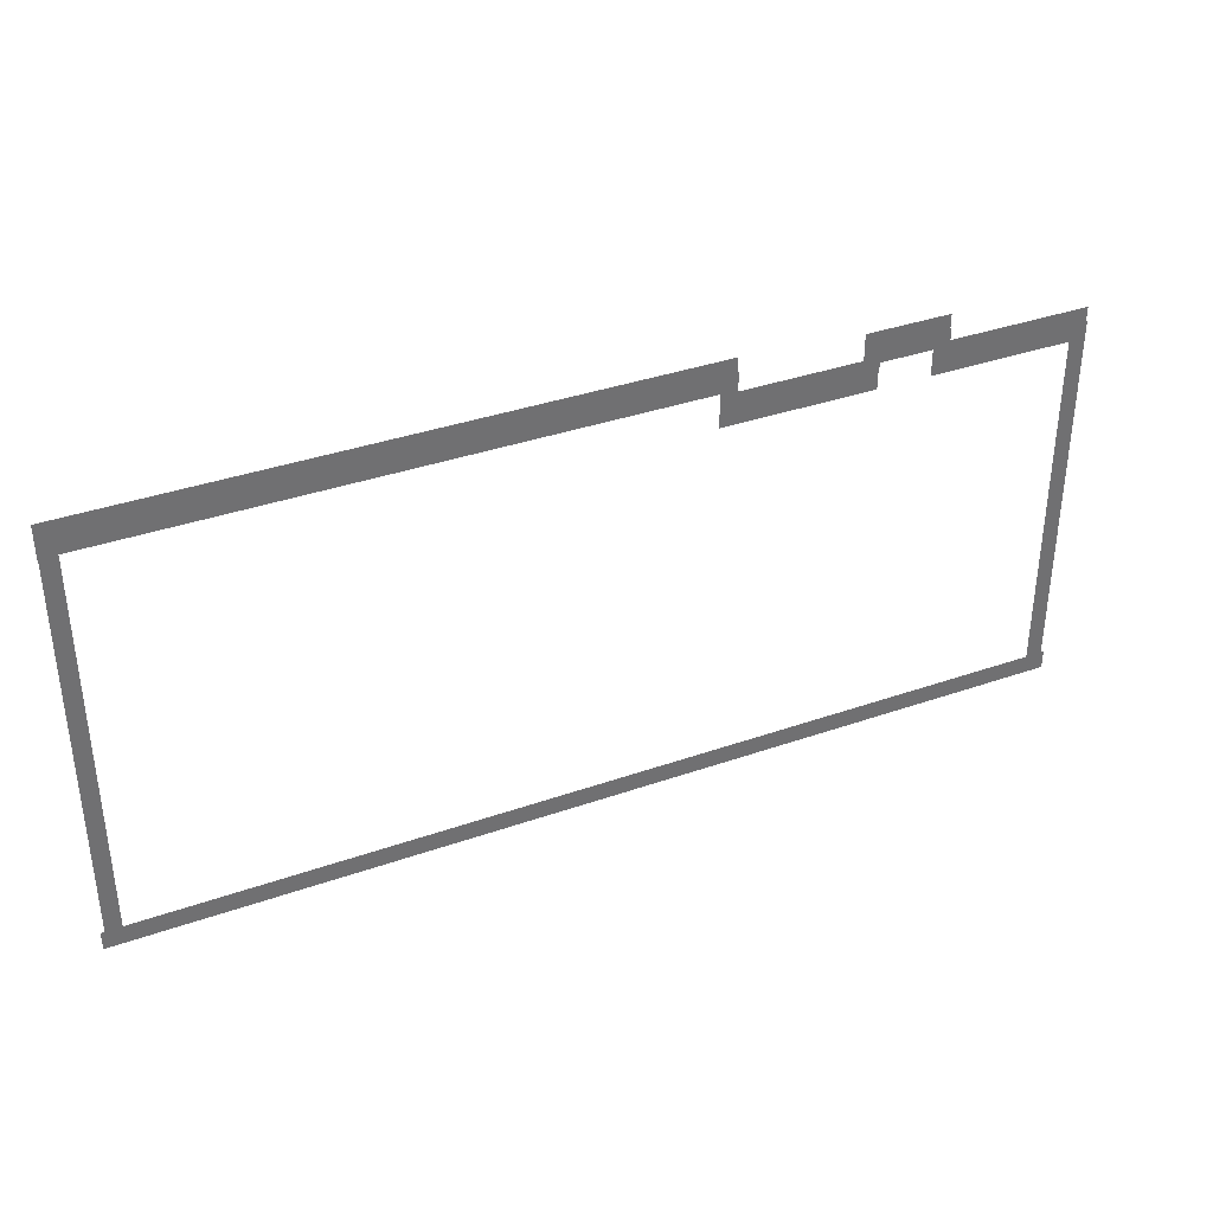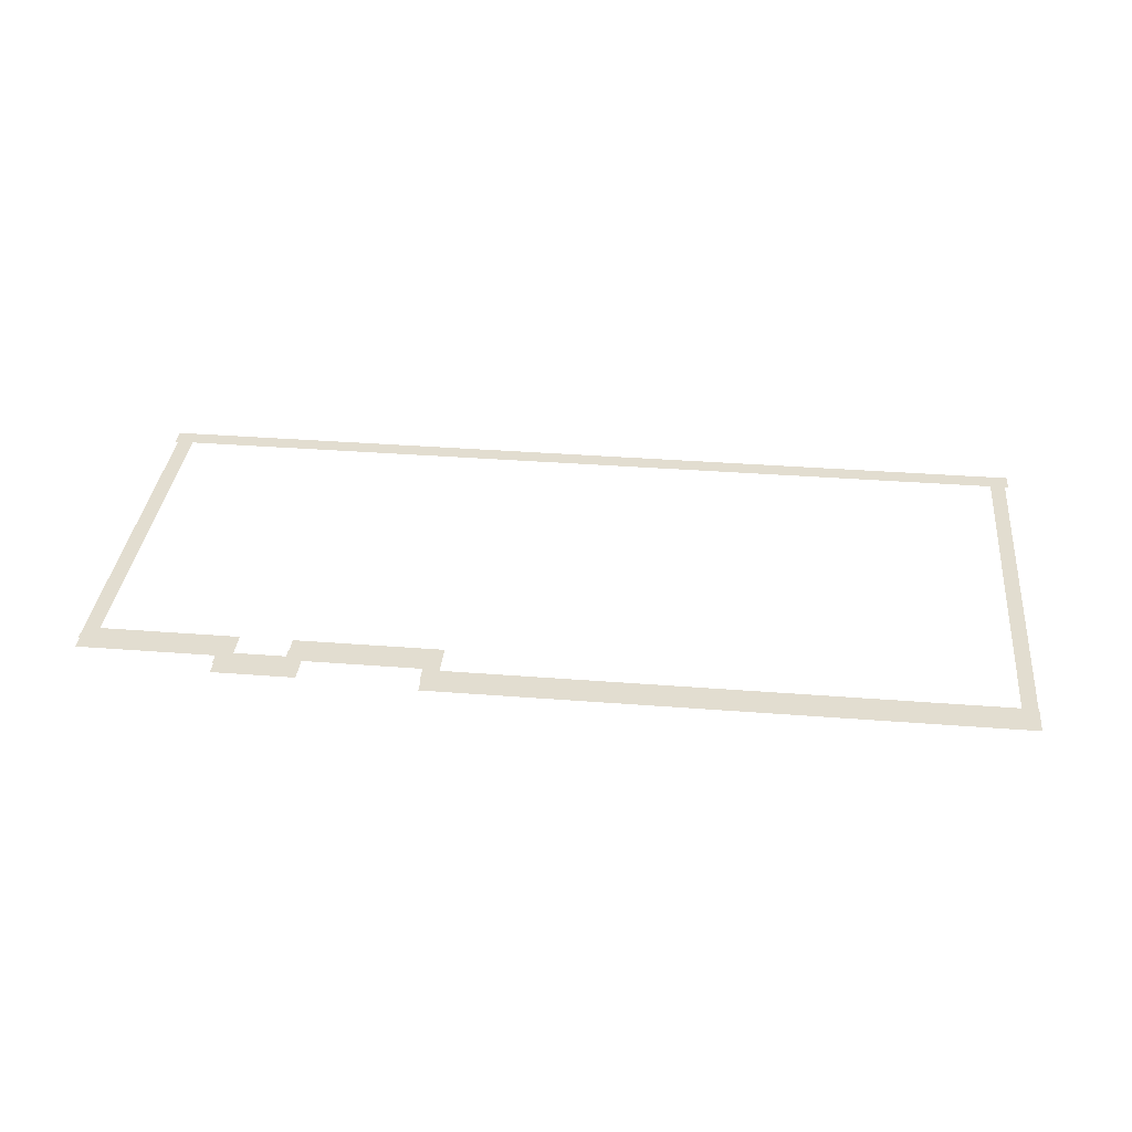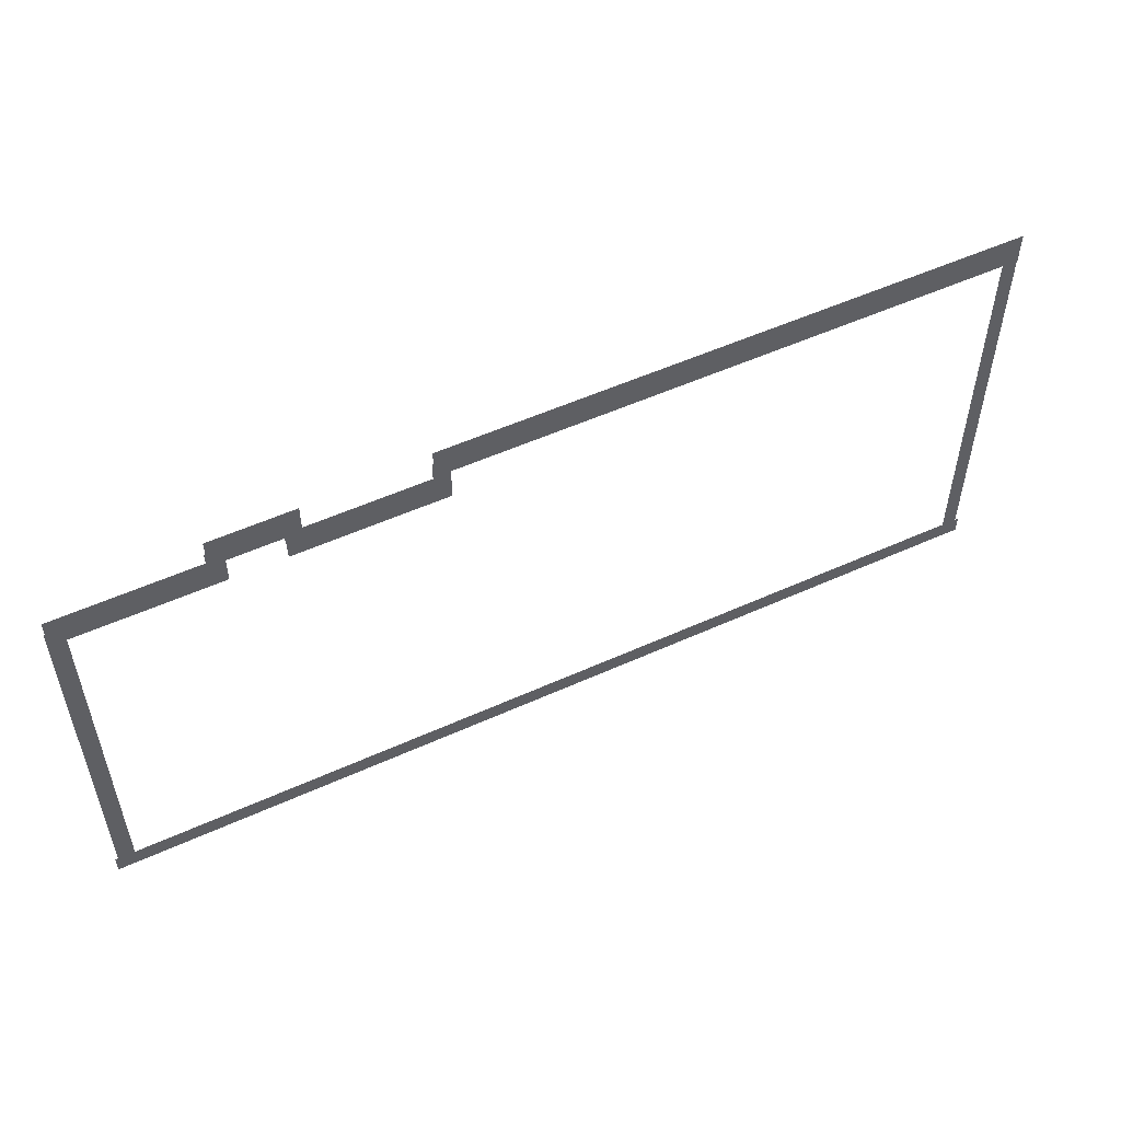
<metadata>
{"format":"obj","ext":"obj","renderer":"f3d","projection":"perspective","resolution":1024,"background":"white","views":[{"elev":36.7,"azim":-24.4,"up":"+Y"},{"elev":35.2,"azim":-174.1,"up":"+Z"},{"elev":53.2,"azim":154.1,"up":"+Y"}]}
</metadata>
<code>
v -57.16 -12.78 0.002
v -57.16 -16.39 0.002
v -56.68 -16.39 0.002
v -56.68 -12.78 0.002
v -56.21 -16.39 0.002
v -56.21 -12.78 0.002
v -57.16 -9.18 0.002
v -57.16 -12.78 0.002
v -56.68 -12.78 0.002
v -56.68 -9.18 0.002
v -56.21 -12.78 0.002
v -56.21 -9.18 0.002
v -57.16 -5.576 0.002
v -57.16 -9.18 0.002
v -56.68 -9.18 0.002
v -56.68 -5.576 0.002
v -56.21 -9.18 0.002
v -56.21 -5.576 0.002
v -57.16 -1.971 0.002
v -57.16 -5.576 0.002
v -56.68 -5.576 0.002
v -56.68 -1.971 0.002
v -56.21 -5.576 0.002
v -56.21 -1.971 0.002
v -57.16 1.633 0.002
v -57.16 -1.971 0.002
v -56.68 -1.971 0.002
v -56.68 1.633 0.002
v -56.21 -1.971 0.002
v -56.21 1.633 0.002
v -57.16 5.237 0.002
v -57.16 1.633 0.002
v -56.68 1.633 0.002
v -56.68 5.237 0.002
v -56.21 1.633 0.002
v -56.21 5.237 0.002
v -57.16 8.841 0.002
v -57.16 5.237 0.002
v -56.68 5.237 0.002
v -56.68 8.841 0.002
v -56.21 5.237 0.002
v -56.21 8.841 0.002
v -57.16 8.841 0.002
v -56.68 8.841 0.002
v -56.21 8.841 0.002
v -21.42 6.817 0.002
v -21.42 8.841 0.002
v -21.92 8.841 0.002
v -21.92 6.817 0.002
v -22.43 8.841 0.002
v -22.43 6.817 0.002
v -21.42 6.817 0.002
v -21.92 6.817 0.002
v -22.43 6.817 0.002
v -14.11 8.411 0.002
v -14.11 6.817 0.002
v -13.63 6.817 0.002
v -13.63 8.411 0.002
v -13.16 6.817 0.002
v -13.16 8.411 0.002
v -14.11 8.411 0.002
v -13.63 8.411 0.002
v -13.16 8.411 0.002
v -8.939 6.817 0.002
v -8.939 8.411 0.002
v -9.447 8.411 0.002
v -9.447 6.817 0.002
v -9.955 8.411 0.002
v -9.955 6.817 0.002
v -8.939 6.817 0.002
v -9.447 6.817 0.002
v -9.955 6.817 0.002
v -0.2955 3.502 0.002
v -0.2975 6.817 0.002
v -0.8053 6.817 0.002
v -0.8033 3.502 0.002
v -1.313 6.816 0.002
v -1.311 3.501 0.002
v -0.2934 0.187 0.002
v -0.2955 3.502 0.002
v -0.8033 3.502 0.002
v -0.8012 0.1867 0.002
v -1.311 3.501 0.002
v -1.309 0.1864 0.002
v -0.2914 -3.128 0.002
v -0.2934 0.187 0.002
v -0.8012 0.1867 0.002
v -0.7992 -3.128 0.002
v -1.309 0.1864 0.002
v -1.307 -3.129 0.002
v -0.2893 -6.443 0.002
v -0.2914 -3.128 0.002
v -0.7992 -3.128 0.002
v -0.7971 -6.443 0.002
v -1.307 -3.129 0.002
v -1.305 -6.444 0.002
v -0.2873 -9.758 0.002
v -0.2893 -6.443 0.002
v -0.7971 -6.443 0.002
v -0.7951 -9.758 0.002
v -1.305 -6.444 0.002
v -1.303 -9.759 0.002
v -0.2852 -13.07 0.002
v -0.2873 -9.758 0.002
v -0.7951 -9.758 0.002
v -0.793 -13.07 0.002
v -1.303 -9.759 0.002
v -1.301 -13.07 0.002
v -0.2832 -16.39 0.002
v -0.2852 -13.07 0.002
v -0.793 -13.07 0.002
v -0.791 -16.39 0.002
v -1.301 -13.07 0.002
v -1.299 -16.39 0.002
v -0.2832 -16.39 0.002
v -0.791 -16.39 0.002
v -1.299 -16.39 0.002
v -2.825 -16.97 0.001
v -1.497 -16.97 0.001
v -1.497 -16.39 0.001
v -2.825 -16.39 0.001
v -1.497 -15.81 0.001
v -2.825 -15.81 0.001
v -4.153 -16.97 0.001
v -2.825 -16.97 0.001
v -2.825 -16.39 0.001
v -4.153 -16.39 0.001
v -2.825 -15.81 0.001
v -4.153 -15.81 0.001
v -5.481 -16.97 0.001
v -4.153 -16.97 0.001
v -4.153 -16.39 0.001
v -5.481 -16.39 0.001
v -4.153 -15.81 0.001
v -5.481 -15.81 0.001
v -6.808 -16.97 0.001
v -5.481 -16.97 0.001
v -5.481 -16.39 0.001
v -6.808 -16.39 0.001
v -5.481 -15.81 0.001
v -6.808 -15.81 0.001
v -8.136 -16.97 0.001
v -6.808 -16.97 0.001
v -6.808 -16.39 0.001
v -8.136 -16.39 0.001
v -6.808 -15.81 0.001
v -8.136 -15.81 0.001
v -9.464 -16.97 0.001
v -8.136 -16.97 0.001
v -8.136 -16.39 0.001
v -9.464 -16.39 0.001
v -8.136 -15.81 0.001
v -9.464 -15.81 0.001
v -10.79 -16.97 0.001
v -9.464 -16.97 0.001
v -9.464 -16.39 0.001
v -10.79 -16.39 0.001
v -9.464 -15.81 0.001
v -10.79 -15.81 0.001
v -12.12 -16.97 0.001
v -10.79 -16.97 0.001
v -10.79 -16.39 0.001
v -12.12 -16.39 0.001
v -10.79 -15.81 0.001
v -12.12 -15.81 0.001
v -13.45 -16.97 0.001
v -12.12 -16.97 0.001
v -12.12 -16.39 0.001
v -13.45 -16.39 0.001
v -12.12 -15.81 0.001
v -13.45 -15.81 0.001
v -14.78 -16.97 0.001
v -13.45 -16.97 0.001
v -13.45 -16.39 0.001
v -14.78 -16.39 0.001
v -13.45 -15.81 0.001
v -14.78 -15.81 0.001
v -16.1 -16.97 0.001
v -14.78 -16.97 0.001
v -14.78 -16.39 0.001
v -16.1 -16.39 0.001
v -14.78 -15.81 0.001
v -16.1 -15.81 0.001
v -17.43 -16.97 0.001
v -16.1 -16.97 0.001
v -16.1 -16.39 0.001
v -17.43 -16.39 0.001
v -16.1 -15.81 0.001
v -17.43 -15.81 0.001
v -18.76 -16.97 0.001
v -17.43 -16.97 0.001
v -17.43 -16.39 0.001
v -18.76 -16.39 0.001
v -17.43 -15.81 0.001
v -18.76 -15.81 0.001
v -20.09 -16.97 0.001
v -18.76 -16.97 0.001
v -18.76 -16.39 0.001
v -20.09 -16.39 0.001
v -18.76 -15.81 0.001
v -20.09 -15.81 0.001
v -21.41 -16.97 0.001
v -20.09 -16.97 0.001
v -20.09 -16.39 0.001
v -21.41 -16.39 0.001
v -20.09 -15.81 0.001
v -21.41 -15.81 0.001
v -22.74 -16.97 0.001
v -21.41 -16.97 0.001
v -21.41 -16.39 0.001
v -22.74 -16.39 0.001
v -21.41 -15.81 0.001
v -22.74 -15.81 0.001
v -24.07 -16.97 0.001
v -22.74 -16.97 0.001
v -22.74 -16.39 0.001
v -24.07 -16.39 0.001
v -22.74 -15.81 0.001
v -24.07 -15.81 0.001
v -25.4 -16.97 0.001
v -24.07 -16.97 0.001
v -24.07 -16.39 0.001
v -25.4 -16.39 0.001
v -24.07 -15.81 0.001
v -25.4 -15.81 0.001
v -26.73 -16.97 0.001
v -25.4 -16.97 0.001
v -25.4 -16.39 0.001
v -26.73 -16.39 0.001
v -25.4 -15.81 0.001
v -26.73 -15.81 0.001
v -28.05 -16.97 0.001
v -26.73 -16.97 0.001
v -26.73 -16.39 0.001
v -28.05 -16.39 0.001
v -26.73 -15.81 0.001
v -28.05 -15.81 0.001
v -29.38 -16.97 0.001
v -28.05 -16.97 0.001
v -28.05 -16.39 0.001
v -29.38 -16.39 0.001
v -28.05 -15.81 0.001
v -29.38 -15.81 0.001
v -30.71 -16.97 0.001
v -29.38 -16.97 0.001
v -29.38 -16.39 0.001
v -30.71 -16.39 0.001
v -29.38 -15.81 0.001
v -30.71 -15.81 0.001
v -32.04 -16.97 0.001
v -30.71 -16.97 0.001
v -30.71 -16.39 0.001
v -32.04 -16.39 0.001
v -30.71 -15.81 0.001
v -32.04 -15.81 0.001
v -33.36 -16.97 0.001
v -32.04 -16.97 0.001
v -32.04 -16.39 0.001
v -33.36 -16.39 0.001
v -32.04 -15.81 0.001
v -33.36 -15.81 0.001
v -34.69 -16.97 0.001
v -33.36 -16.97 0.001
v -33.36 -16.39 0.001
v -34.69 -16.39 0.001
v -33.36 -15.81 0.001
v -34.69 -15.81 0.001
v -36.02 -16.97 0.001
v -34.69 -16.97 0.001
v -34.69 -16.39 0.001
v -36.02 -16.39 0.001
v -34.69 -15.81 0.001
v -36.02 -15.81 0.001
v -37.35 -16.97 0.001
v -36.02 -16.97 0.001
v -36.02 -16.39 0.001
v -37.35 -16.39 0.001
v -36.02 -15.81 0.001
v -37.35 -15.81 0.001
v -38.68 -16.97 0.001
v -37.35 -16.97 0.001
v -37.35 -16.39 0.001
v -38.68 -16.39 0.001
v -37.35 -15.81 0.001
v -38.68 -15.81 0.001
v -40 -16.97 0.001
v -38.68 -16.97 0.001
v -38.68 -16.39 0.001
v -40 -16.39 0.001
v -38.68 -15.81 0.001
v -40 -15.81 0.001
v -41.33 -16.97 0.001
v -40 -16.97 0.001
v -40 -16.39 0.001
v -41.33 -16.39 0.001
v -40 -15.81 0.001
v -41.33 -15.81 0.001
v -42.66 -16.97 0.001
v -41.33 -16.97 0.001
v -41.33 -16.39 0.001
v -42.66 -16.39 0.001
v -41.33 -15.81 0.001
v -42.66 -15.81 0.001
v -43.99 -16.97 0.001
v -42.66 -16.97 0.001
v -42.66 -16.39 0.001
v -43.99 -16.39 0.001
v -42.66 -15.81 0.001
v -43.99 -15.81 0.001
v -45.31 -16.97 0.001
v -43.99 -16.97 0.001
v -43.99 -16.39 0.001
v -45.31 -16.39 0.001
v -43.99 -15.81 0.001
v -45.31 -15.81 0.001
v -46.64 -16.97 0.001
v -45.31 -16.97 0.001
v -45.31 -16.39 0.001
v -46.64 -16.39 0.001
v -45.31 -15.81 0.001
v -46.64 -15.81 0.001
v -47.97 -16.97 0.001
v -46.64 -16.97 0.001
v -46.64 -16.39 0.001
v -47.97 -16.39 0.001
v -46.64 -15.81 0.001
v -47.97 -15.81 0.001
v -49.3 -16.97 0.001
v -47.97 -16.97 0.001
v -47.97 -16.39 0.001
v -49.3 -16.39 0.001
v -47.97 -15.81 0.001
v -49.3 -15.81 0.001
v -50.62 -16.97 0.001
v -49.3 -16.97 0.001
v -49.3 -16.39 0.001
v -50.62 -16.39 0.001
v -49.3 -15.81 0.001
v -50.62 -15.81 0.001
v -51.95 -16.97 0.001
v -50.62 -16.97 0.001
v -50.62 -16.39 0.001
v -51.95 -16.39 0.001
v -50.62 -15.81 0.001
v -51.95 -15.81 0.001
v -53.28 -16.97 0.001
v -51.95 -16.97 0.001
v -51.95 -16.39 0.001
v -53.28 -16.39 0.001
v -51.95 -15.81 0.001
v -53.28 -15.81 0.001
v -54.61 -16.97 0.001
v -53.28 -16.97 0.001
v -53.28 -16.39 0.001
v -54.61 -16.39 0.001
v -53.28 -15.81 0.001
v -54.61 -15.81 0.001
v -55.94 -16.97 0.001
v -54.61 -16.97 0.001
v -54.61 -16.39 0.001
v -55.94 -16.39 0.001
v -54.61 -15.81 0.001
v -55.94 -15.81 0.001
v -1.497 -16.97 0.001
v -0.09099 -16.97 0.001
v -0.09099 -16.39 0.001
v -1.497 -16.39 0.001
v -0.09099 -15.81 0.001
v -1.497 -15.81 0.001
v -56.68 -16.97 0.001
v -55.94 -16.97 0.001
v -55.94 -16.39 0.001
v -56.68 -16.39 0.001
v -55.94 -15.81 0.001
v -56.68 -15.81 0.001
v -57.38 -16.97 0.001
v -57.38 -16.39 0.001
v -57.38 -15.81 0.001
v -53.11 9.713 0
v -56.17 9.713 0
v -56.17 8.745 0
v -53.11 8.745 0
v -56.17 7.776 0
v -53.11 7.776 0
v -50.05 9.713 0
v -53.11 9.713 0
v -53.11 8.745 0
v -50.05 8.745 0
v -53.11 7.776 0
v -50.05 7.776 0
v -46.98 9.713 0
v -50.05 9.713 0
v -50.05 8.745 0
v -46.98 8.745 0
v -50.05 7.776 0
v -46.98 7.776 0
v -43.92 9.713 0
v -46.98 9.713 0
v -46.98 8.745 0
v -43.92 8.745 0
v -46.98 7.776 0
v -43.92 7.776 0
v -40.86 9.713 0
v -43.92 9.713 0
v -43.92 8.745 0
v -40.86 8.745 0
v -43.92 7.776 0
v -40.86 7.776 0
v -37.79 9.713 0
v -40.86 9.713 0
v -40.86 8.745 0
v -37.79 8.745 0
v -40.86 7.776 0
v -37.79 7.776 0
v -34.73 9.713 0
v -37.79 9.713 0
v -37.79 8.745 0
v -34.73 8.745 0
v -37.79 7.776 0
v -34.73 7.776 0
v -31.67 9.713 0
v -34.73 9.713 0
v -34.73 8.745 0
v -31.67 8.745 0
v -34.73 7.776 0
v -31.67 7.776 0
v -28.6 9.713 0
v -31.67 9.713 0
v -31.67 8.745 0
v -28.6 8.745 0
v -31.67 7.776 0
v -28.6 7.776 0
v -25.54 9.713 0
v -28.6 9.713 0
v -28.6 8.745 0
v -25.54 8.745 0
v -28.6 7.776 0
v -25.54 7.776 0
v -22.47 9.713 0
v -25.54 9.713 0
v -25.54 8.745 0
v -22.47 8.745 0
v -25.54 7.776 0
v -22.47 7.776 0
v -56.17 9.713 0
v -57.19 9.713 0
v -57.19 8.745 0
v -56.17 8.745 0
v -57.19 7.776 0
v -56.17 7.776 0
v -21.92 9.713 0
v -22.47 9.713 0
v -22.47 8.745 0
v -21.92 8.745 0
v -22.47 7.776 0
v -21.92 7.776 0
v -21.49 9.713 0
v -21.49 8.745 0
v -21.49 7.776 0
v -17.8 7.689 0
v -21.42 7.689 0
v -21.42 6.72 0
v -17.8 6.72 0
v -21.42 5.751 0
v -17.8 5.751 0
v -14.18 7.689 0
v -17.8 7.689 0
v -17.8 6.72 0
v -14.18 6.72 0
v -17.8 5.751 0
v -14.18 5.751 0
v -21.42 7.689 0
v -22.43 7.689 0
v -22.43 6.72 0
v -21.42 6.72 0
v -22.43 5.751 0
v -21.42 5.751 0
v -13.63 7.689 0
v -14.18 7.689 0
v -14.18 6.72 0
v -13.63 6.72 0
v -14.18 5.751 0
v -13.63 5.751 0
v -13.2 7.689 0
v -13.2 6.72 0
v -13.2 5.751 0
v -9.998 9.283 0
v -13.13 9.283 0
v -13.13 8.314 0
v -9.998 8.314 0
v -13.13 7.345 0
v -9.998 7.345 0
v -13.13 9.283 0
v -14.14 9.283 0
v -14.14 8.314 0
v -13.13 8.314 0
v -14.14 7.345 0
v -13.13 7.345 0
v -9.447 9.283 0
v -9.998 9.283 0
v -9.998 8.314 0
v -9.447 8.314 0
v -9.998 7.345 0
v -9.447 7.345 0
v -9.014 9.283 0
v -9.014 8.314 0
v -9.014 7.345 0
v -6.412 7.689 0
v -8.939 7.689 0
v -8.939 6.72 0
v -6.412 6.72 0
v -8.939 5.751 0
v -6.412 5.751 0
v -3.884 7.689 0
v -6.412 7.689 0
v -6.412 6.72 0
v -3.884 6.72 0
v -6.412 5.751 0
v -3.884 5.751 0
v -1.357 7.689 0
v -3.884 7.689 0
v -3.884 6.72 0
v -1.357 6.72 0
v -3.884 5.751 0
v -1.357 5.751 0
v -8.939 7.689 0
v -9.955 7.689 0
v -9.955 6.72 0
v -8.939 6.72 0
v -9.955 5.751 0
v -8.939 5.751 0
v -0.8053 7.689 0
v -1.357 7.689 0
v -1.357 6.72 0
v -0.8053 6.72 0
v -1.357 5.751 0
v -0.8053 5.751 0
v -0.3722 7.689 0
v -0.3722 6.72 0
v -0.3722 5.751 0
g Terrain_(2)_1608_5
f 1 3 2
f 4 3 1
f 4 5 3
f 6 5 4
f 7 9 8
f 10 9 7
f 10 11 9
f 12 11 10
f 13 15 14
f 16 15 13
f 16 17 15
f 18 17 16
f 19 21 20
f 22 21 19
f 22 23 21
f 24 23 22
f 25 27 26
f 28 27 25
f 28 29 27
f 30 29 28
f 31 33 32
f 34 33 31
f 34 35 33
f 36 35 34
f 37 39 38
f 40 39 37
f 40 41 39
f 42 41 40
f 43 40 37
f 44 40 43
f 44 42 40
f 45 42 44
f 46 48 47
f 49 48 46
f 49 50 48
f 51 50 49
f 52 49 46
f 53 49 52
f 53 51 49
f 54 51 53
f 55 57 56
f 58 57 55
f 58 59 57
f 60 59 58
f 61 58 55
f 62 58 61
f 62 60 58
f 63 60 62
f 64 66 65
f 67 66 64
f 67 68 66
f 69 68 67
f 70 67 64
f 71 67 70
f 71 69 67
f 72 69 71
f 73 75 74
f 76 75 73
f 76 77 75
f 78 77 76
f 79 81 80
f 82 81 79
f 82 83 81
f 84 83 82
f 85 87 86
f 88 87 85
f 88 89 87
f 90 89 88
f 91 93 92
f 94 93 91
f 94 95 93
f 96 95 94
f 97 99 98
f 100 99 97
f 100 101 99
f 102 101 100
f 103 105 104
f 106 105 103
f 106 107 105
f 108 107 106
f 109 111 110
f 112 111 109
f 112 113 111
f 114 113 112
f 115 112 109
f 116 112 115
f 116 114 112
f 117 114 116
f 118 120 119
f 121 120 118
f 121 122 120
f 123 122 121
f 124 126 125
f 127 126 124
f 127 128 126
f 129 128 127
f 130 132 131
f 133 132 130
f 133 134 132
f 135 134 133
f 136 138 137
f 139 138 136
f 139 140 138
f 141 140 139
f 142 144 143
f 145 144 142
f 145 146 144
f 147 146 145
f 148 150 149
f 151 150 148
f 151 152 150
f 153 152 151
f 154 156 155
f 157 156 154
f 157 158 156
f 159 158 157
f 160 162 161
f 163 162 160
f 163 164 162
f 165 164 163
f 166 168 167
f 169 168 166
f 169 170 168
f 171 170 169
f 172 174 173
f 175 174 172
f 175 176 174
f 177 176 175
f 178 180 179
f 181 180 178
f 181 182 180
f 183 182 181
f 184 186 185
f 187 186 184
f 187 188 186
f 189 188 187
f 190 192 191
f 193 192 190
f 193 194 192
f 195 194 193
f 196 198 197
f 199 198 196
f 199 200 198
f 201 200 199
f 202 204 203
f 205 204 202
f 205 206 204
f 207 206 205
f 208 210 209
f 211 210 208
f 211 212 210
f 213 212 211
f 214 216 215
f 217 216 214
f 217 218 216
f 219 218 217
f 220 222 221
f 223 222 220
f 223 224 222
f 225 224 223
f 226 228 227
f 229 228 226
f 229 230 228
f 231 230 229
f 232 234 233
f 235 234 232
f 235 236 234
f 237 236 235
f 238 240 239
f 241 240 238
f 241 242 240
f 243 242 241
f 244 246 245
f 247 246 244
f 247 248 246
f 249 248 247
f 250 252 251
f 253 252 250
f 253 254 252
f 255 254 253
f 256 258 257
f 259 258 256
f 259 260 258
f 261 260 259
f 262 264 263
f 265 264 262
f 265 266 264
f 267 266 265
f 268 270 269
f 271 270 268
f 271 272 270
f 273 272 271
f 274 276 275
f 277 276 274
f 277 278 276
f 279 278 277
f 280 282 281
f 283 282 280
f 283 284 282
f 285 284 283
f 286 288 287
f 289 288 286
f 289 290 288
f 291 290 289
f 292 294 293
f 295 294 292
f 295 296 294
f 297 296 295
f 298 300 299
f 301 300 298
f 301 302 300
f 303 302 301
f 304 306 305
f 307 306 304
f 307 308 306
f 309 308 307
f 310 312 311
f 313 312 310
f 313 314 312
f 315 314 313
f 316 318 317
f 319 318 316
f 319 320 318
f 321 320 319
f 322 324 323
f 325 324 322
f 325 326 324
f 327 326 325
f 328 330 329
f 331 330 328
f 331 332 330
f 333 332 331
f 334 336 335
f 337 336 334
f 337 338 336
f 339 338 337
f 340 342 341
f 343 342 340
f 343 344 342
f 345 344 343
f 346 348 347
f 349 348 346
f 349 350 348
f 351 350 349
f 352 354 353
f 355 354 352
f 355 356 354
f 357 356 355
f 358 360 359
f 361 360 358
f 361 362 360
f 363 362 361
f 364 366 365
f 367 366 364
f 367 368 366
f 369 368 367
f 370 372 371
f 373 372 370
f 373 374 372
f 375 374 373
f 376 373 370
f 377 373 376
f 377 375 373
f 378 375 377
f 379 381 380
f 382 381 379
f 382 383 381
f 384 383 382
f 385 387 386
f 388 387 385
f 388 389 387
f 390 389 388
f 391 393 392
f 394 393 391
f 394 395 393
f 396 395 394
f 397 399 398
f 400 399 397
f 400 401 399
f 402 401 400
f 403 405 404
f 406 405 403
f 406 407 405
f 408 407 406
f 409 411 410
f 412 411 409
f 412 413 411
f 414 413 412
f 415 417 416
f 418 417 415
f 418 419 417
f 420 419 418
f 421 423 422
f 424 423 421
f 424 425 423
f 426 425 424
f 427 429 428
f 430 429 427
f 430 431 429
f 432 431 430
f 433 435 434
f 436 435 433
f 436 437 435
f 438 437 436
f 439 441 440
f 442 441 439
f 442 443 441
f 444 443 442
f 445 447 446
f 448 447 445
f 448 449 447
f 450 449 448
f 451 453 452
f 454 453 451
f 454 455 453
f 456 455 454
f 457 454 451
f 458 454 457
f 458 456 454
f 459 456 458
f 460 462 461
f 463 462 460
f 463 464 462
f 465 464 463
f 466 468 467
f 469 468 466
f 469 470 468
f 471 470 469
f 472 474 473
f 475 474 472
f 475 476 474
f 477 476 475
f 478 480 479
f 481 480 478
f 481 482 480
f 483 482 481
f 484 481 478
f 485 481 484
f 485 483 481
f 486 483 485
f 487 489 488
f 490 489 487
f 490 491 489
f 492 491 490
f 493 495 494
f 496 495 493
f 496 497 495
f 498 497 496
f 499 501 500
f 502 501 499
f 502 503 501
f 504 503 502
f 505 502 499
f 506 502 505
f 506 504 502
f 507 504 506
f 508 510 509
f 511 510 508
f 511 512 510
f 513 512 511
f 514 516 515
f 517 516 514
f 517 518 516
f 519 518 517
f 520 522 521
f 523 522 520
f 523 524 522
f 525 524 523
f 526 528 527
f 529 528 526
f 529 530 528
f 531 530 529
f 532 534 533
f 535 534 532
f 535 536 534
f 537 536 535
f 538 535 532
f 539 535 538
f 539 537 535
f 540 537 539

</code>
